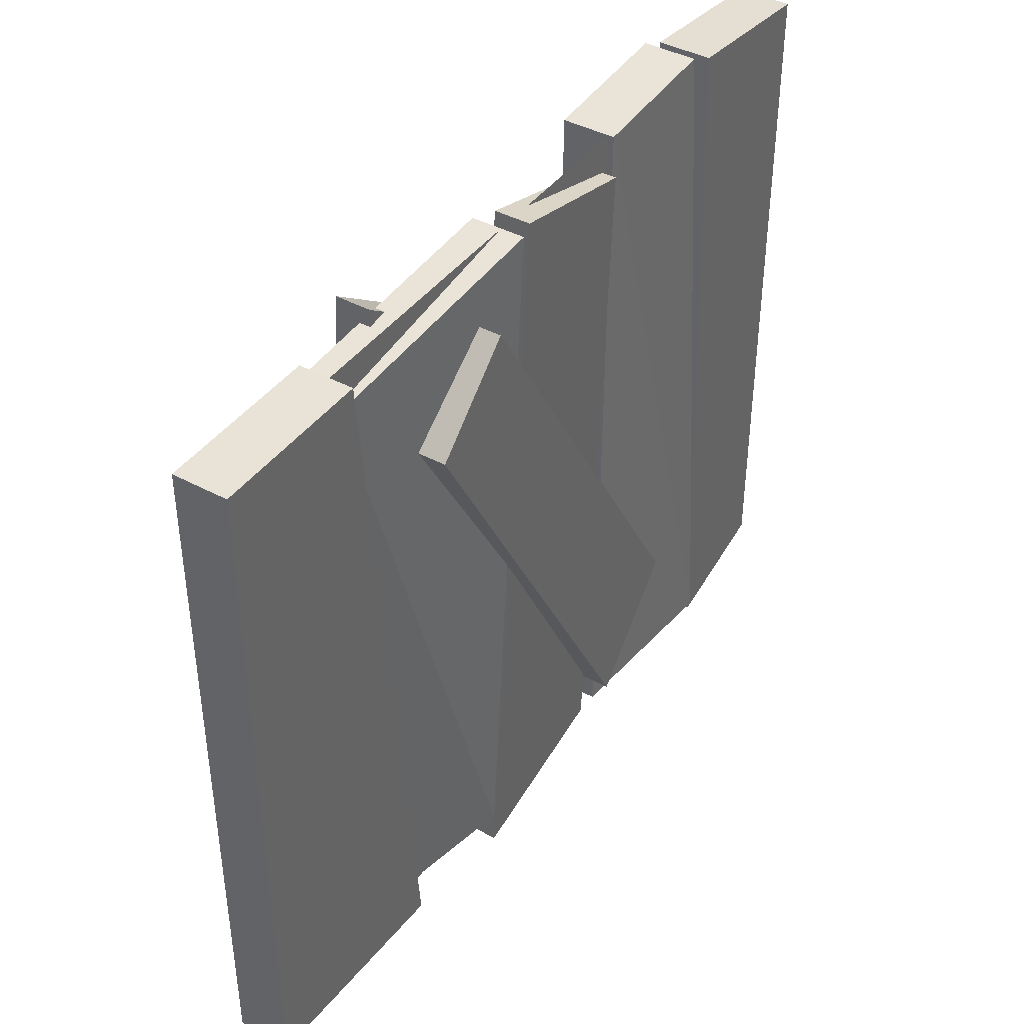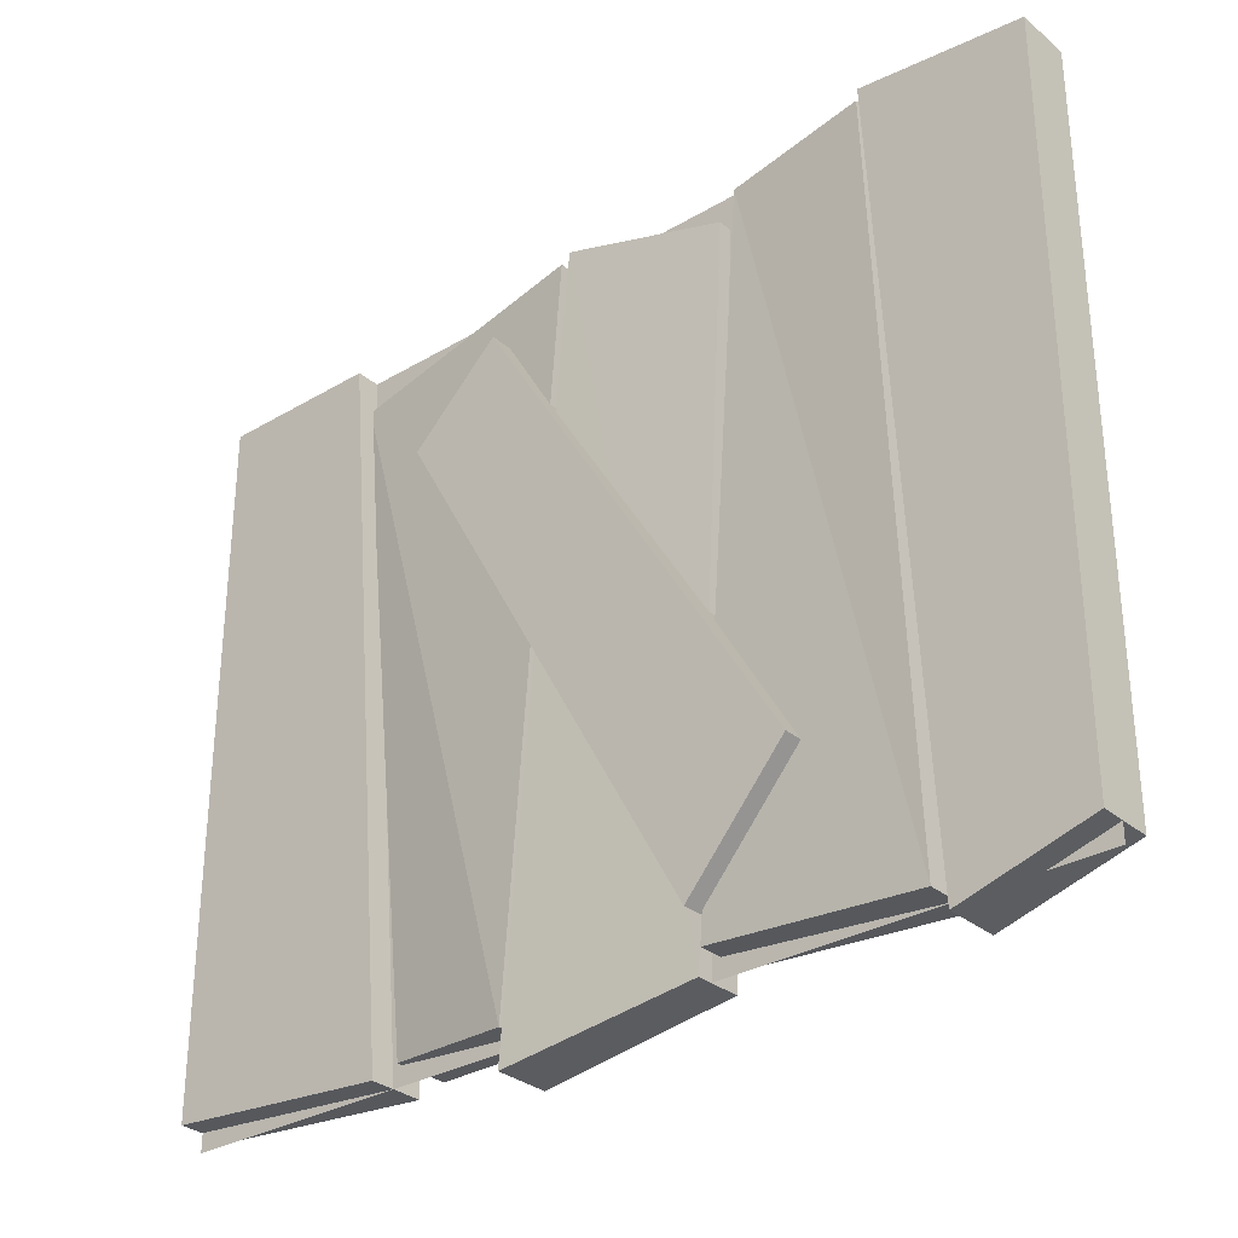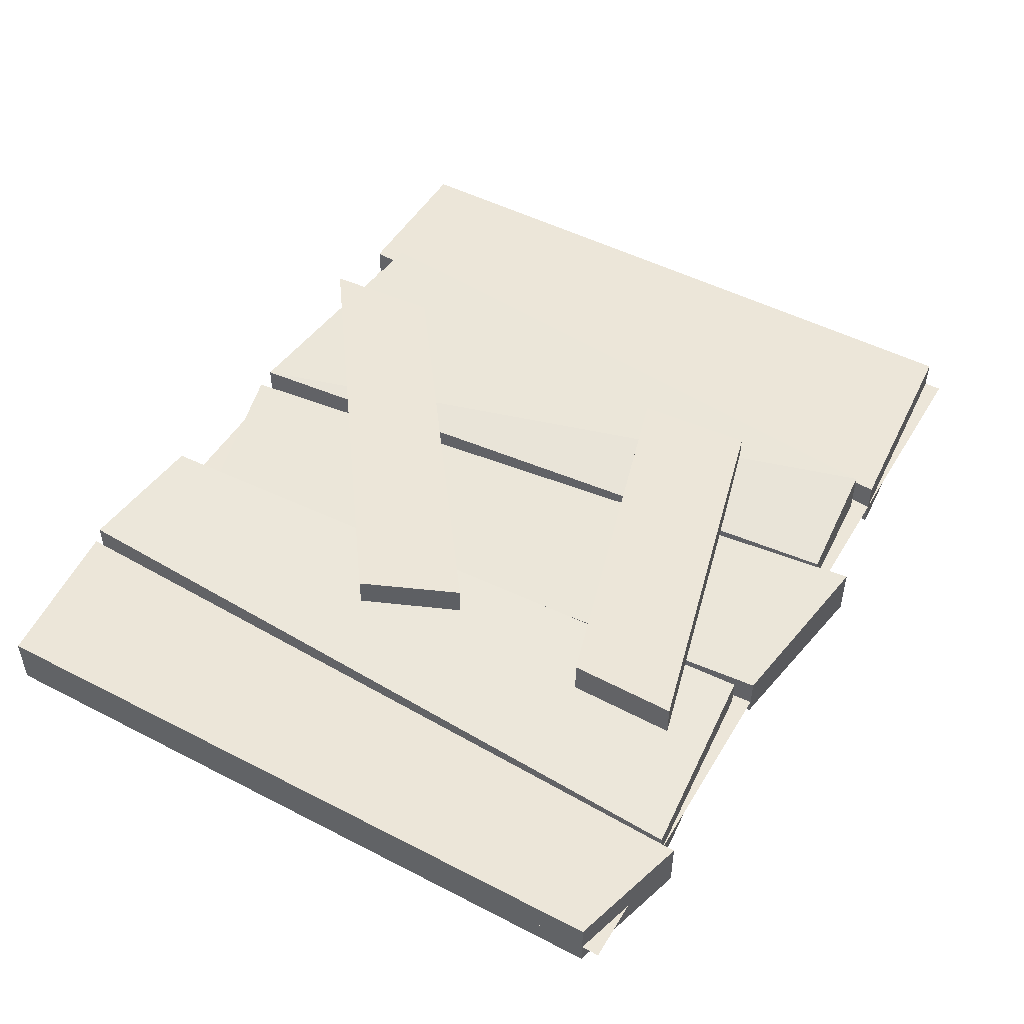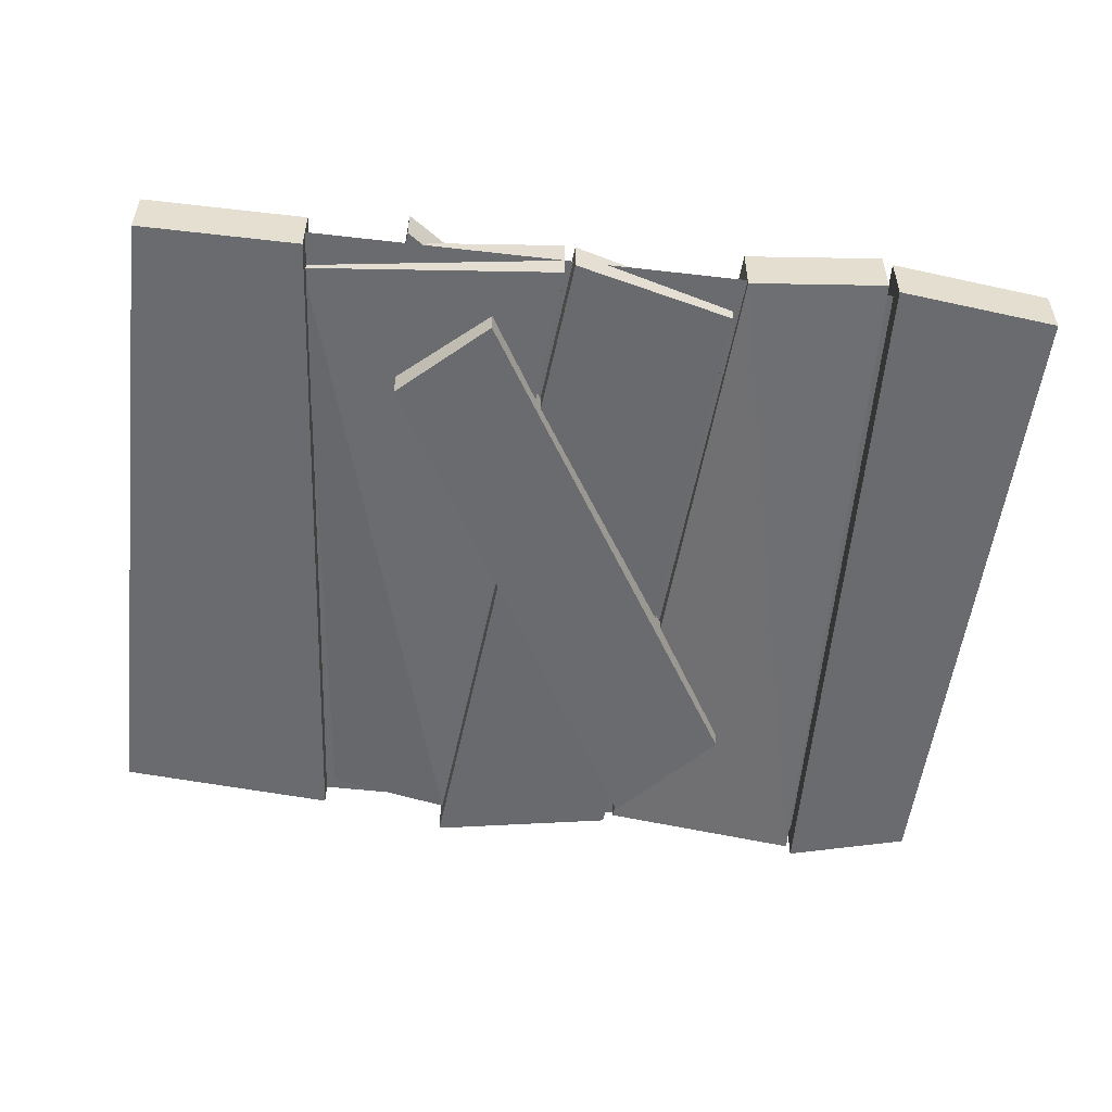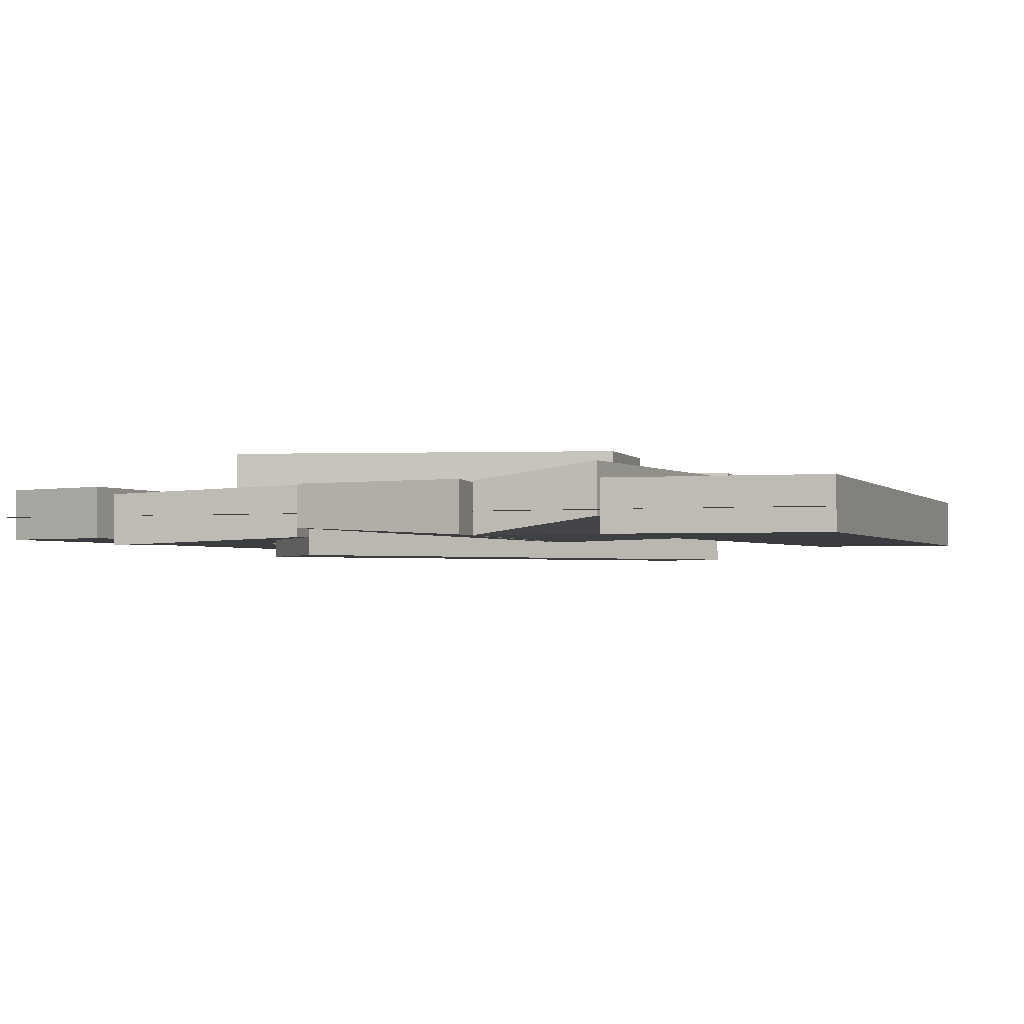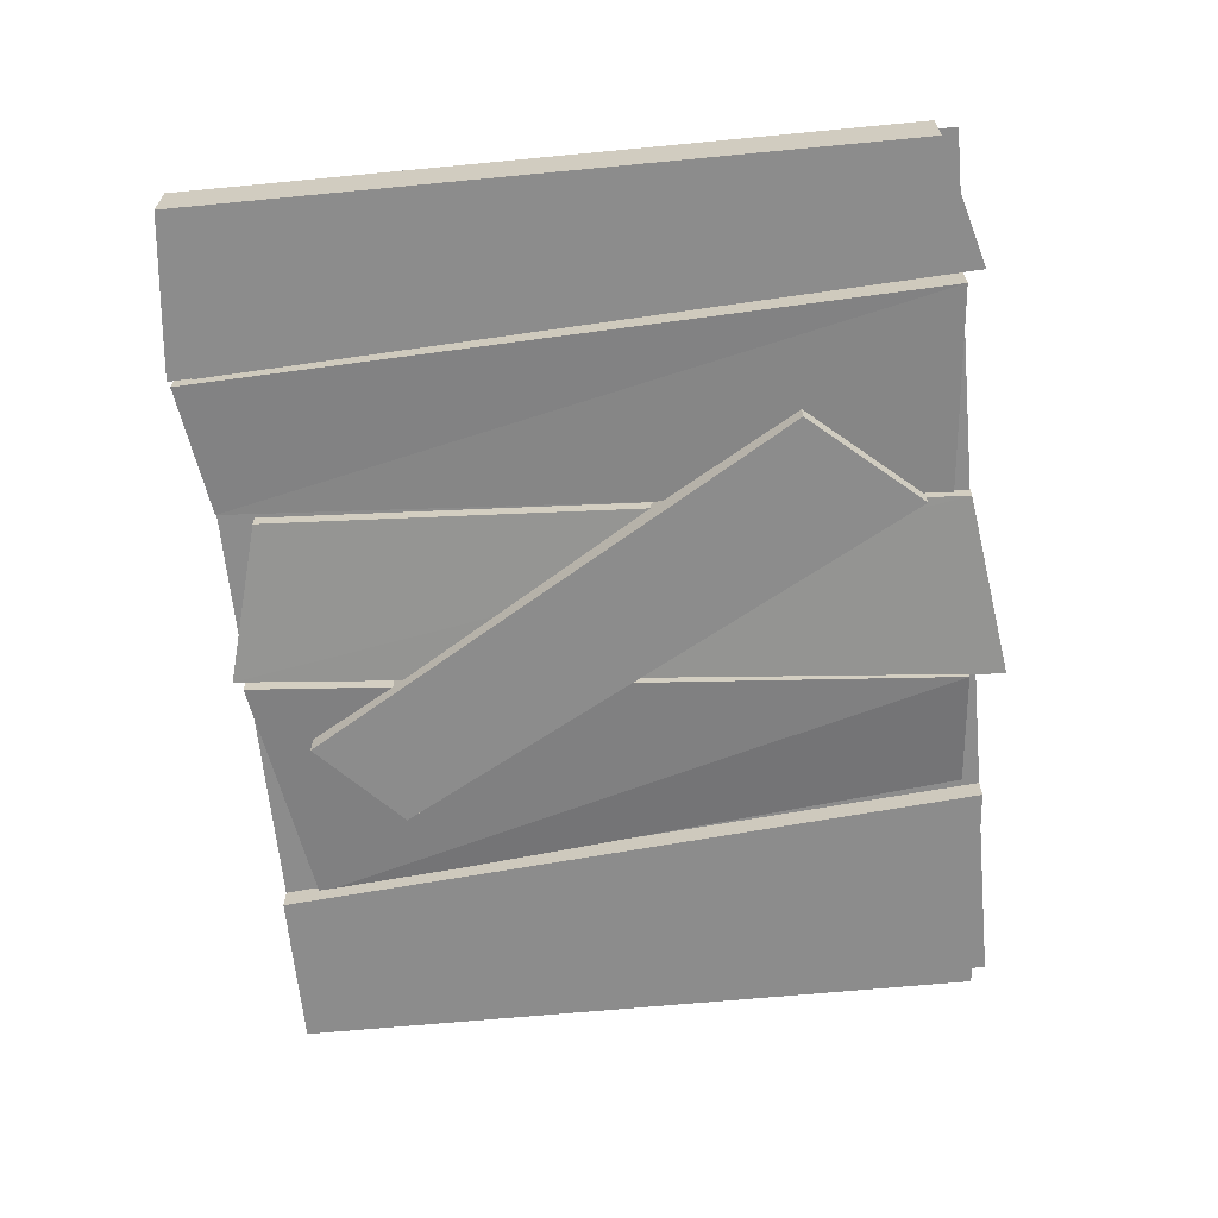
<metadata>
{"format":"obj","ext":"obj","renderer":"f3d","projection":"perspective","resolution":1024,"background":"white","views":[{"elev":41.6,"azim":123.2,"up":"+Y"},{"elev":-31.1,"azim":-139.8,"up":"+Y"},{"elev":49.1,"azim":-60.2,"up":"+Z"},{"elev":-53.4,"azim":173.0,"up":"+Z"},{"elev":-2.1,"azim":20.8,"up":"+Z"},{"elev":-64.2,"azim":-84.5,"up":"+Z"}]}
</metadata>
<code>
o EVT_NC_MAINGATE01
v 2.5 -1.9 0.03214
v -2.5 2.1 0.03214
v 2.5 2.1 0.03214
v -2.5 -1.9 0.03214
v 1.6 1.9 0.3
v 1.2 -1.8 0.3
v 0.2 2.1 -0.1
v 2.5 -1.8 -0.1
v 2.5 2.1 -0.1
v 1.25 -1.9 -0.1
v -0.8 2.1 0.3
v -0.6 -1.8 0.2
v -1.75 -1.9 -0.14
v 0.15 2.15 -0.1
v 0.5 -2.05 0.2
v -0.55 -1.9 0.2
v -0.75 1.9 0.1
v -1.8 -2 -0.1
v -1.6 2.2 -0.1
v -2.5 2.1 0.2
v 1.6 2.1 0.2
v 1.048 1.304 -0
v -1.139 -1.033 -0.2
v -0.5975 -1.652 -0
v 0.5 -1.85 -0.1
v -1.55 2.2 0.26
v -2.5 -1.8 -0.1
v 0.5569 1.773 -0
v 1.048 -1.046 0.2
v -1.089 -0.9833 0.4
v 1.007 -0.3774 0.2
v 1.098 1.404 0.2
v -1.189 0.4667 0.4
v 1.057 2.073 0.2
v -1.097 -1.602 0.2
v -0.9475 -0.1024 0.2
v 2.5 2.1 0.2
v 2.5 -1.8 0.2
v 1.6 2.1 -0.1
v 1.25 -1.9 0.2
v -1.6 2.2 0.2
v -1.8 -2 0.2
v -2.5 2.1 -0.1
v -2.5 -1.8 0.2
v -0.6 -1.8 -0.1
v -1.75 -1.9 0.16
v -1.55 2.2 -0.04
v -0.8 2.1 -0
v 0.5 -2.05 -0.1
v 0.2 2.1 0.2
v 1.6 1.9 -0
v 0.5 -1.85 0.2
v 1.2 -1.8 -0
v -0.55 -1.9 -0.05
v 1.007 -0.3774 0.4
v 1.048 -1.046 0.4
v -1.089 -0.9833 0.2
v -1.097 -1.602 0.4
v 1.057 2.073 0.4
v 1.098 1.404 0.4
v -1.189 0.4667 0.2
v -0.9475 -0.1024 0.4
v 0.5569 1.773 -0.2
v 1.048 1.304 -0.2
v -1.139 -1.033 -0
v -0.5975 -1.652 -0.2
v 0.15 2.15 0.1
v -0.75 1.9 -0.05
f 37 9 39
f 8 38 40
f 37 39 21
f 8 40 10
f 41 19 43
f 18 42 44
f 41 43 20
f 18 44 27
f 45 12 46
f 45 46 13
f 11 47 26
f 11 48 47
f 49 15 16
f 5 7 50
f 5 51 7
f 53 52 25
f 53 6 52
f 49 16 54
f 56 31 55
f 56 29 31
f 58 30 57
f 58 57 35
f 60 34 59
f 60 32 34
f 62 33 61
f 62 61 36
f 64 63 28
f 64 28 22
f 66 65 23
f 66 24 65
f 67 14 68
f 67 68 17
f 4 1 3
f 4 3 1
f 4 3 2
f 4 2 3
f 51 25 7
f 6 5 50
f 9 8 10
f 38 21 40
f 48 45 13
f 12 26 46
f 15 17 16
f 14 49 54
f 15 67 17
f 14 54 68
f 42 41 20
f 19 27 43
f 38 37 21
f 9 10 39
f 28 65 24
f 64 66 23
f 51 53 25
f 6 50 52
f 12 11 26
f 48 13 47
f 19 18 27
f 42 20 44
f 28 24 22
f 64 23 63
f 31 29 35
f 56 55 30
f 34 32 36
f 60 59 33
f 31 35 57
f 56 30 58
f 34 36 61
f 60 33 62
f 38 9 37
f 38 8 9
f 40 21 39
f 40 39 10
f 42 19 41
f 42 18 19
f 44 20 43
f 44 43 27
f 12 45 48
f 46 47 13
f 46 26 47
f 12 48 11
f 15 49 14
f 52 50 7
f 6 51 5
f 52 7 25
f 6 53 51
f 16 68 54
f 55 31 57
f 29 56 58
f 55 57 30
f 29 58 35
f 59 34 61
f 32 60 62
f 59 61 33
f 32 62 36
f 63 65 28
f 22 66 64
f 63 23 65
f 22 24 66
f 15 14 67
f 16 17 68

</code>
